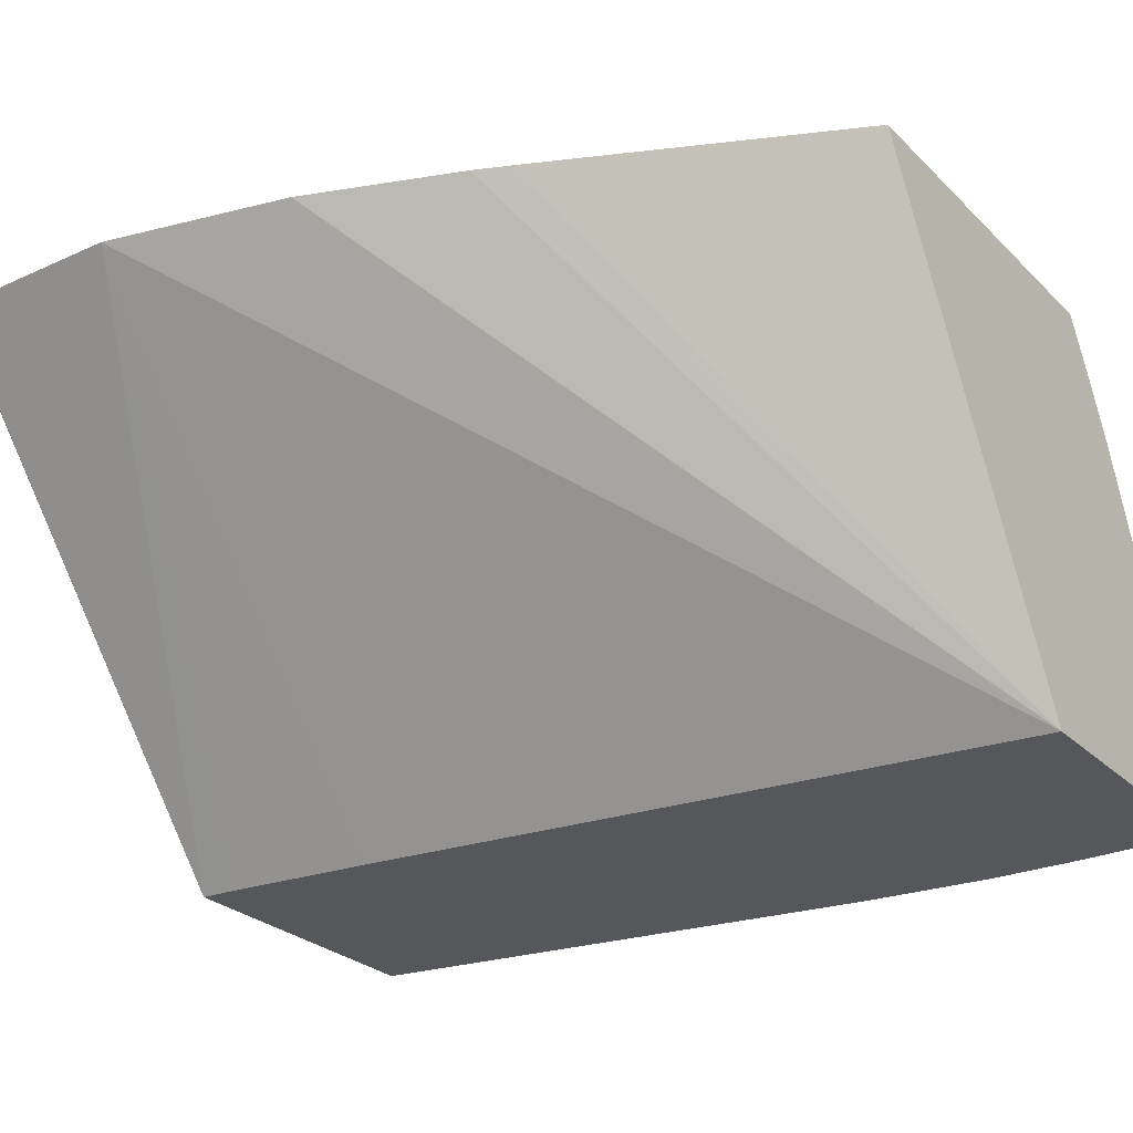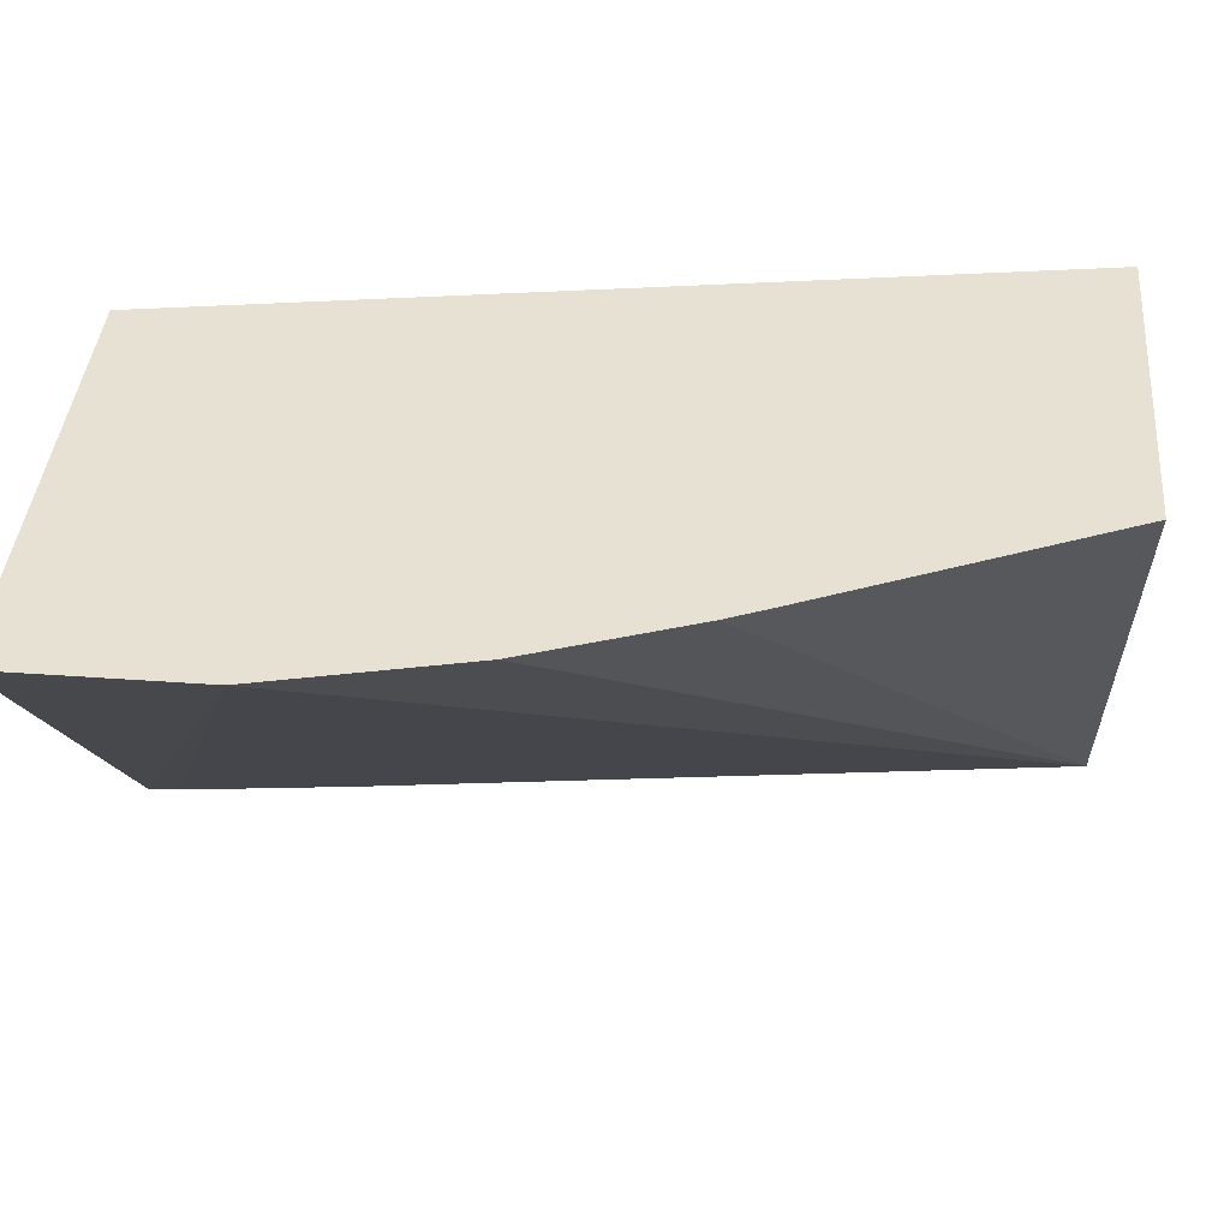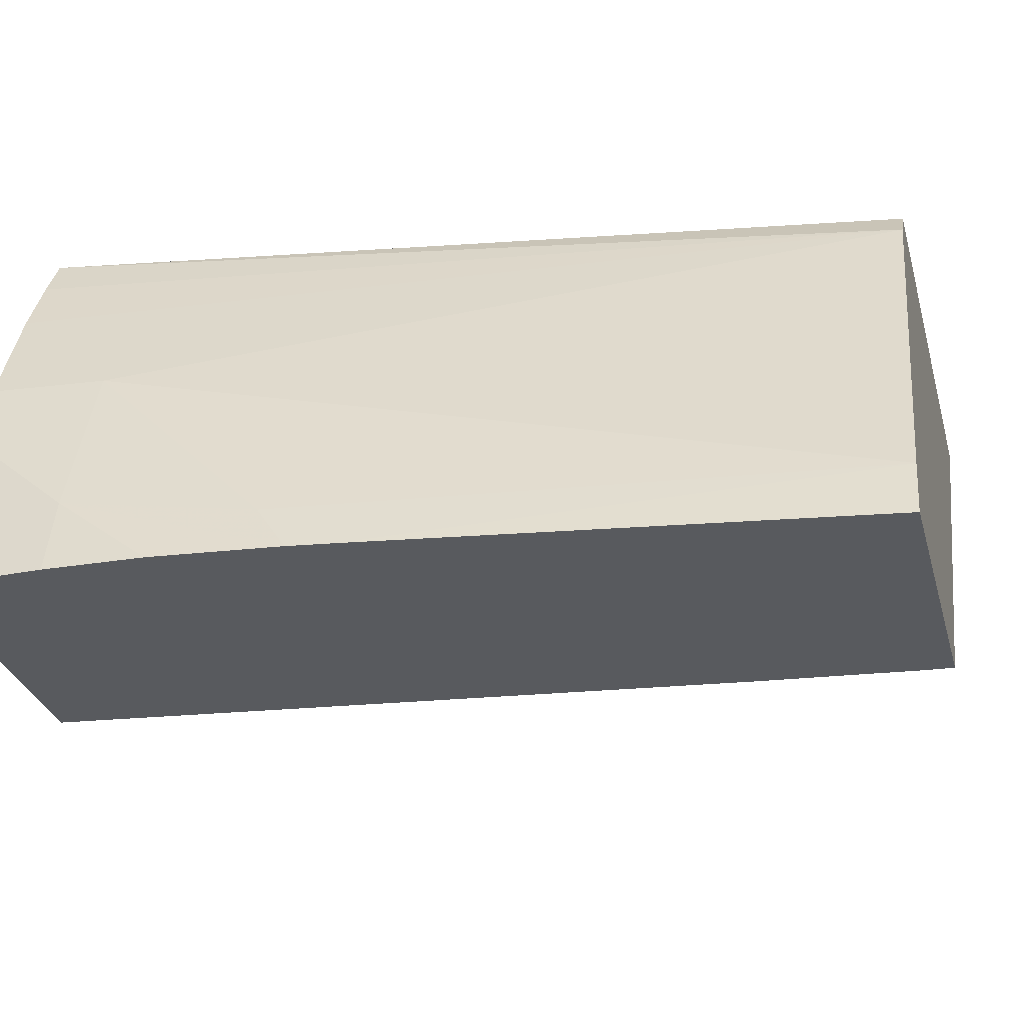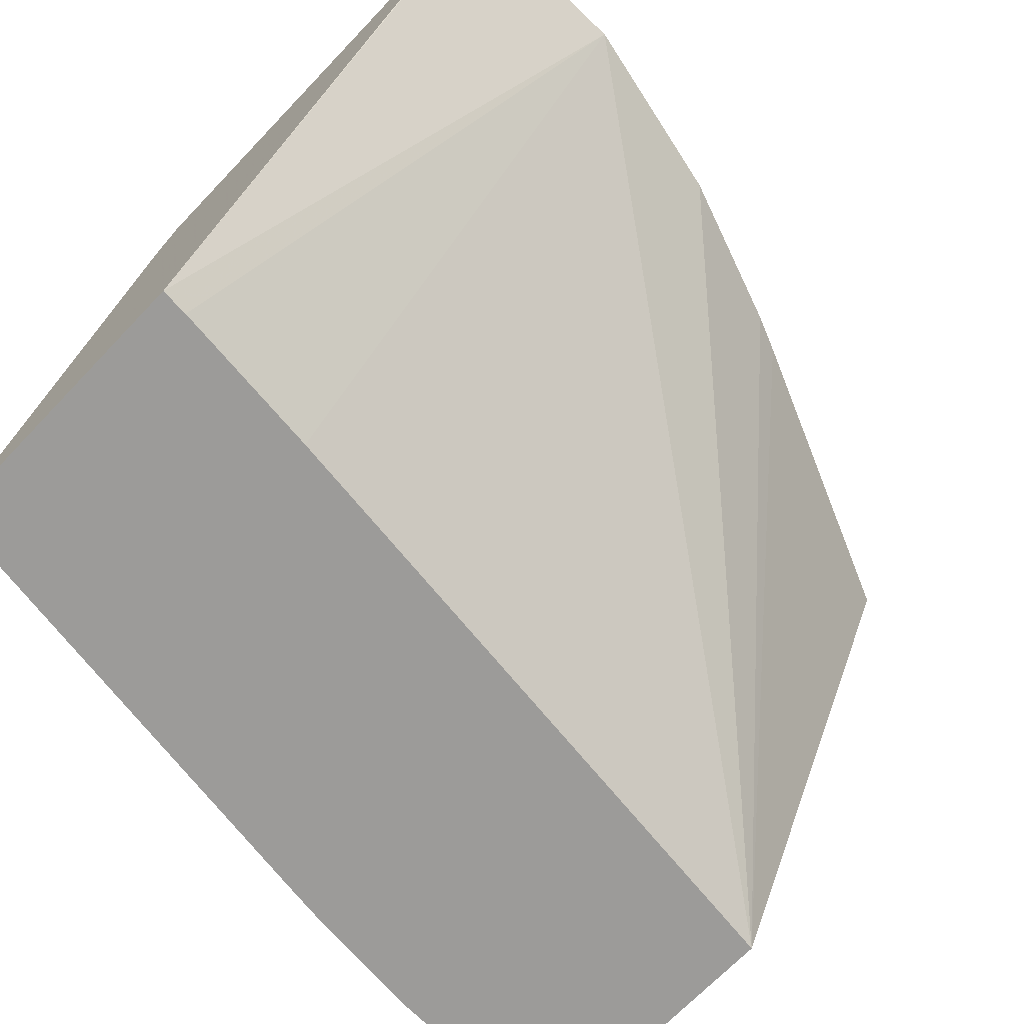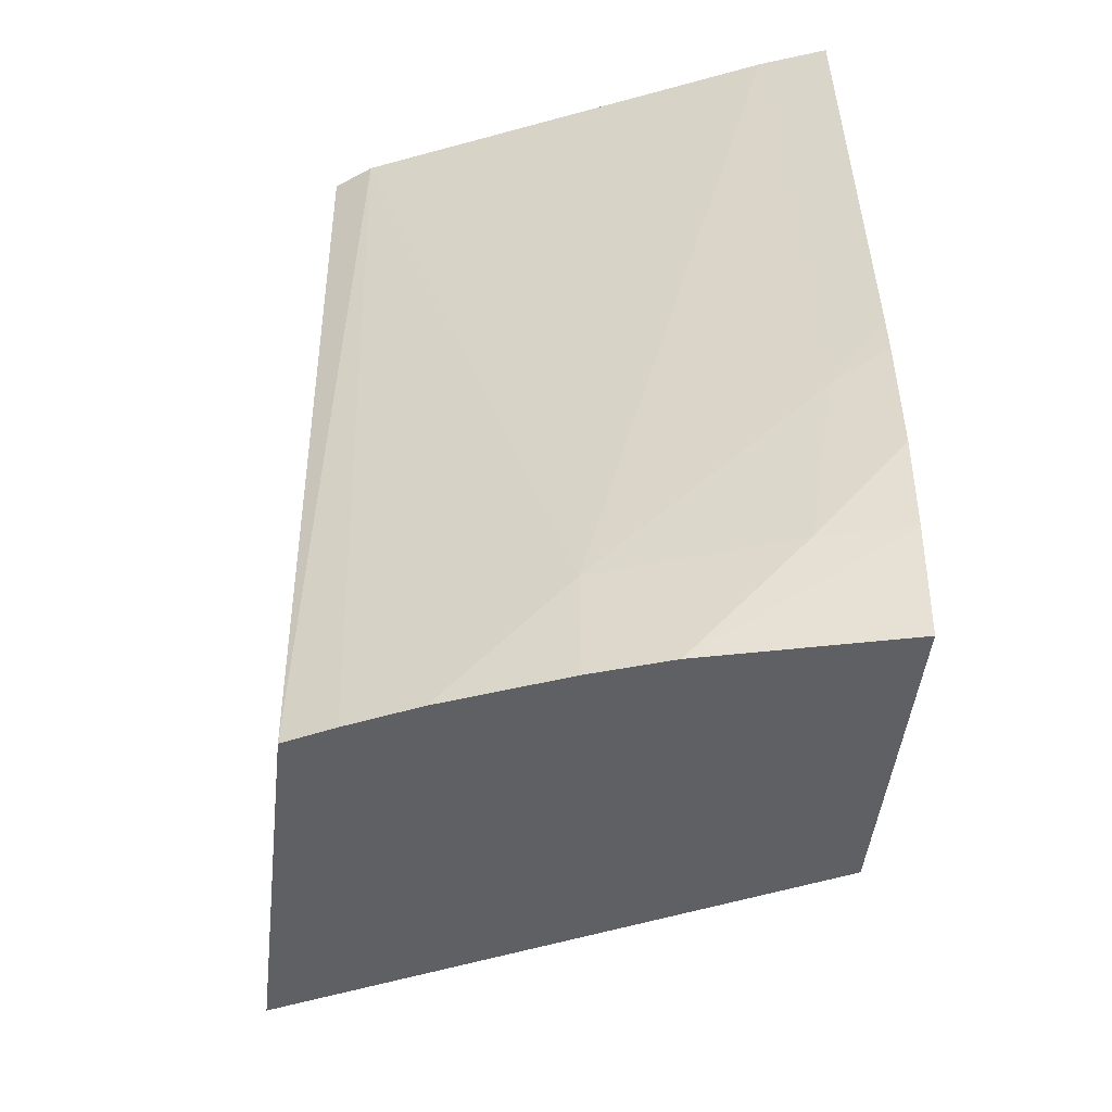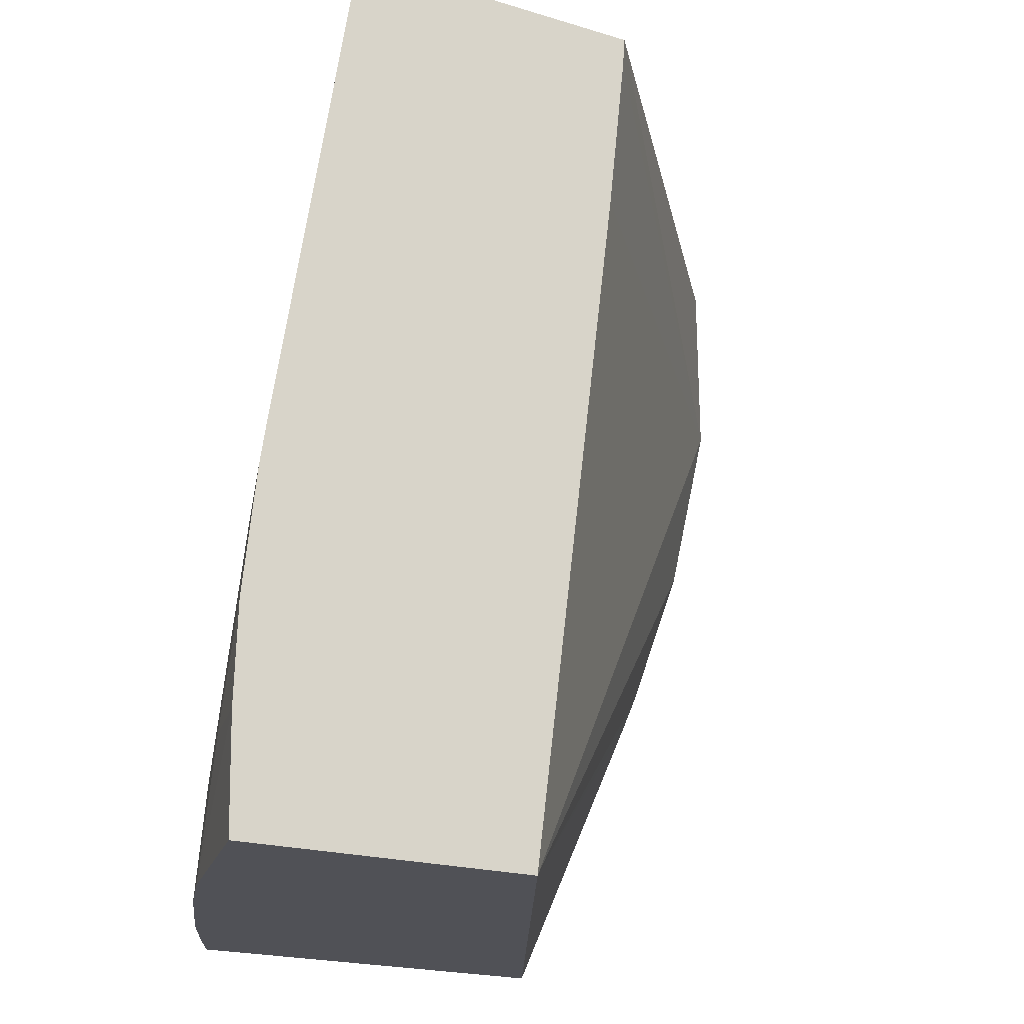
<metadata>
{"format":"obj","ext":"obj","renderer":"f3d","projection":"perspective","resolution":1024,"background":"white","views":[{"elev":-27.1,"azim":-55.3,"up":"+Z"},{"elev":38.8,"azim":-85.2,"up":"+Z"},{"elev":-30.7,"azim":104.8,"up":"+Z"},{"elev":-69.8,"azim":-133.8,"up":"+Z"},{"elev":-43.8,"azim":84.0,"up":"+Y"},{"elev":-20.5,"azim":151.0,"up":"+Y"}]}
</metadata>
<code>
v -0.04495 0.02958 0.04598
v -0.04468 0.02842 0.04598
v -0.04494 0.03073 0.04598
v -0.04251 0.03074 0.04307
v -0.0425 0.03056 0.04307
v -0.04239 0.02958 0.04307
v -0.04187 0.02543 0.04307
v -0.04432 0.02747 0.04598
v -0.04494 0.03074 0.04598
v -0.04069 0.03074 0.04307
v -0.04011 0.02543 0.04307
v -0.0434 0.02543 0.04598
v -0.04422 0.02725 0.04598
v -0.04204 0.03074 0.04598
v -0.04023 0.02773 0.04307
v -0.04083 0.03074 0.04346
v -0.04038 0.02543 0.04419
v -0.04009 0.02611 0.04307
v -0.04117 0.02543 0.04598
v -0.04187 0.03074 0.04578
v -0.04027 0.02726 0.04338
v -0.04019 0.02746 0.04307
v -0.04084 0.03073 0.04347
v -0.04059 0.02611 0.04462
v -0.04053 0.02543 0.04462
v -0.04022 0.02611 0.04356
v -0.04011 0.0267 0.04307
v -0.04102 0.02543 0.04571
v -0.04082 0.02543 0.04531
v -0.04014 0.02699 0.04307
f 1 2 8
f 1 8 13
f 1 13 12
f 1 12 19
f 1 19 14
f 1 14 9
f 1 9 3
f 1 3 4
f 1 4 5
f 1 5 6
f 1 6 7
f 1 7 2
f 2 7 8
f 3 9 4
f 4 9 14
f 4 14 20
f 4 20 16
f 4 16 10
f 4 10 15
f 4 15 22
f 4 22 30
f 4 30 27
f 4 27 18
f 4 18 11
f 4 11 7
f 4 7 6
f 4 6 5
f 7 11 17
f 7 17 25
f 7 25 29
f 7 29 28
f 7 28 19
f 7 19 12
f 7 12 13
f 7 13 8
f 10 16 15
f 11 18 17
f 14 19 20
f 15 21 22
f 15 16 21
f 16 20 23
f 16 23 24
f 16 24 21
f 17 18 26
f 17 26 24
f 17 24 25
f 18 27 26
f 19 28 20
f 20 28 29
f 20 29 24
f 20 24 23
f 21 24 26
f 21 26 22
f 22 26 30
f 24 29 25
f 26 27 30

</code>
